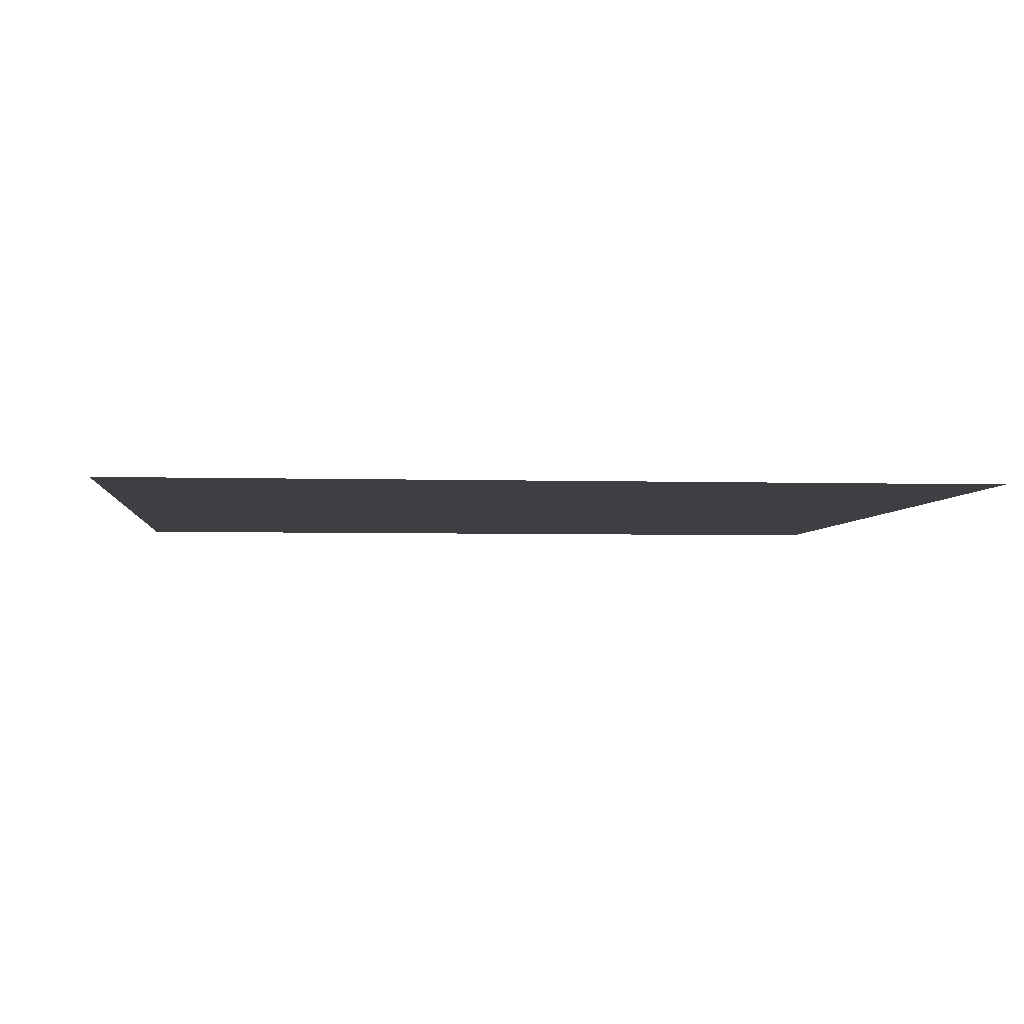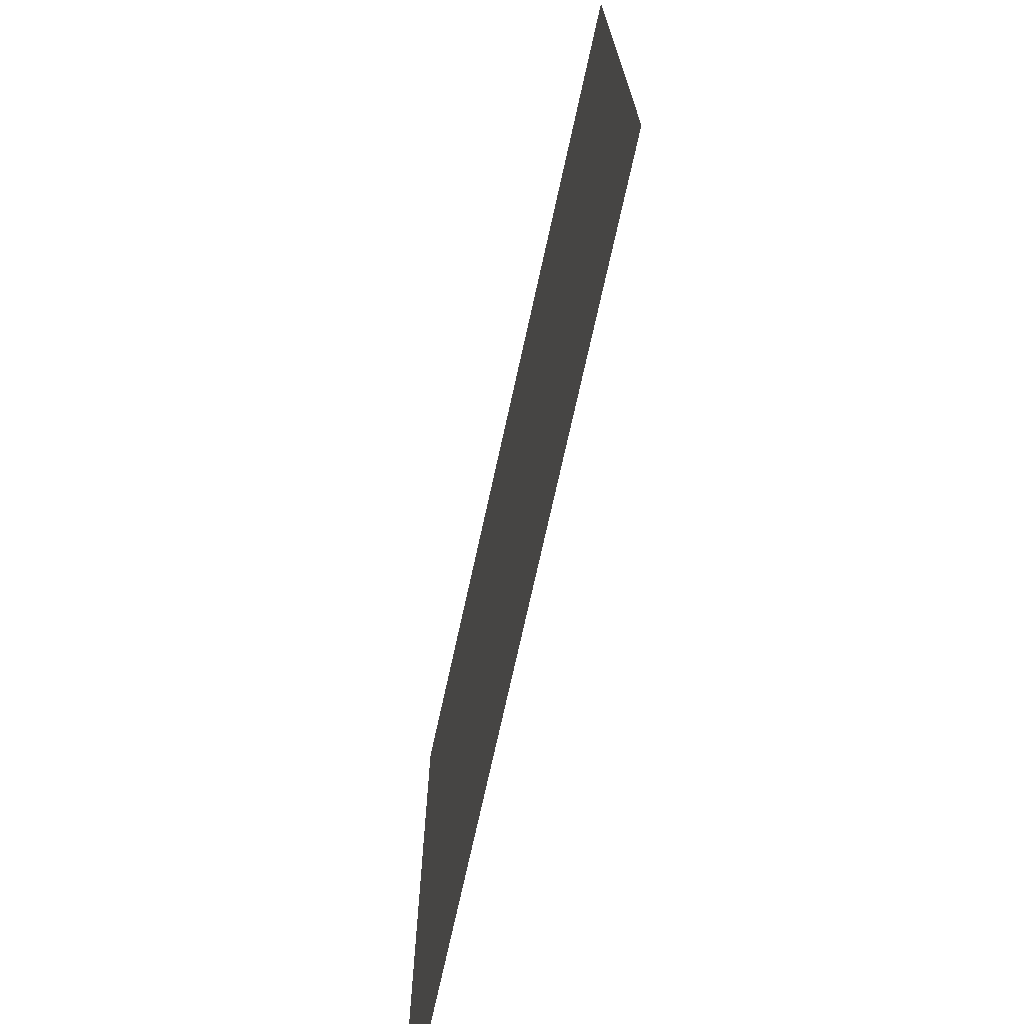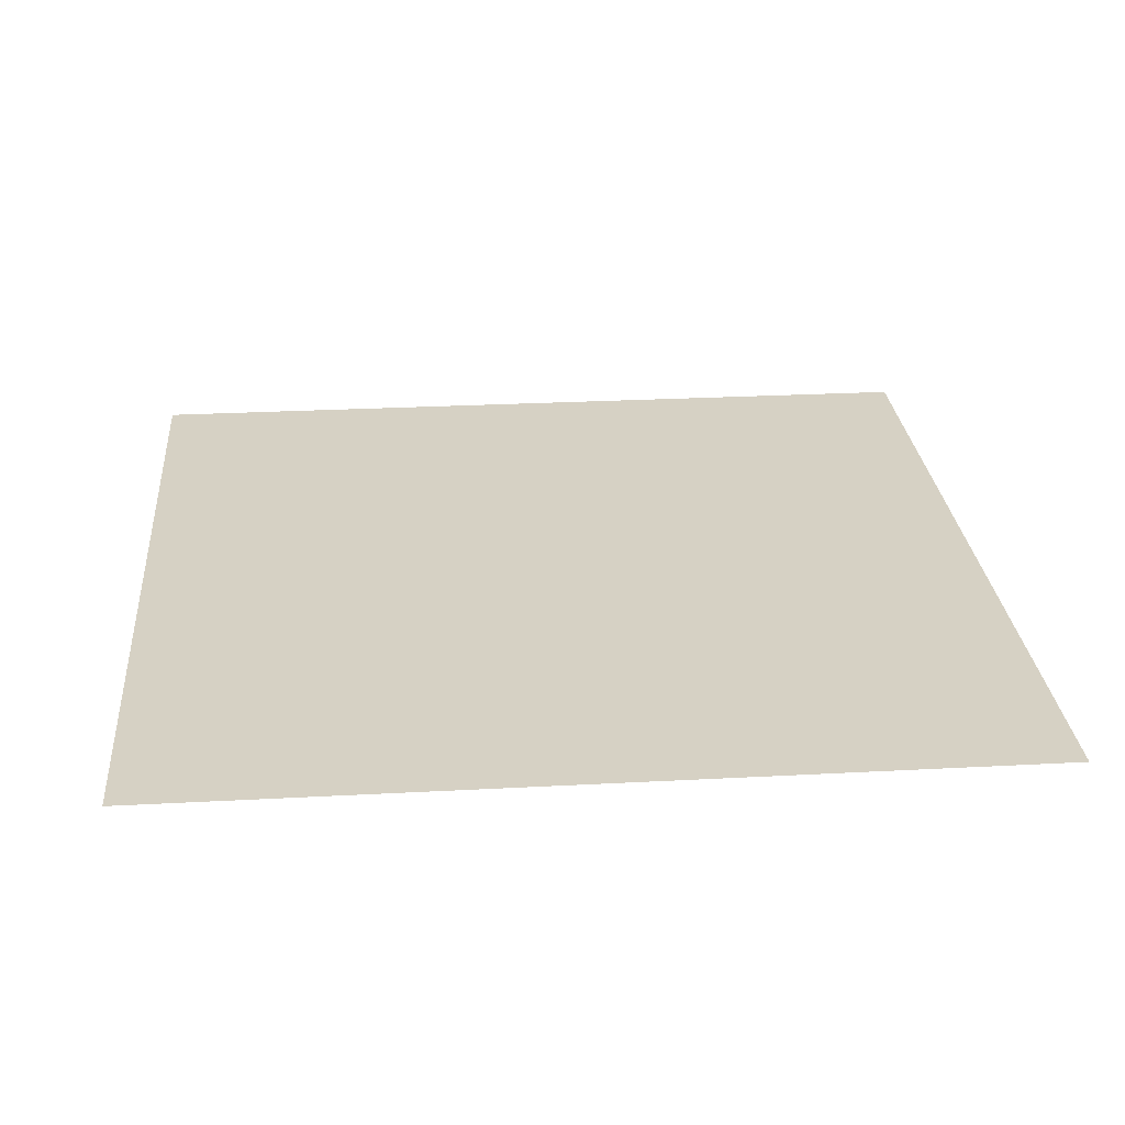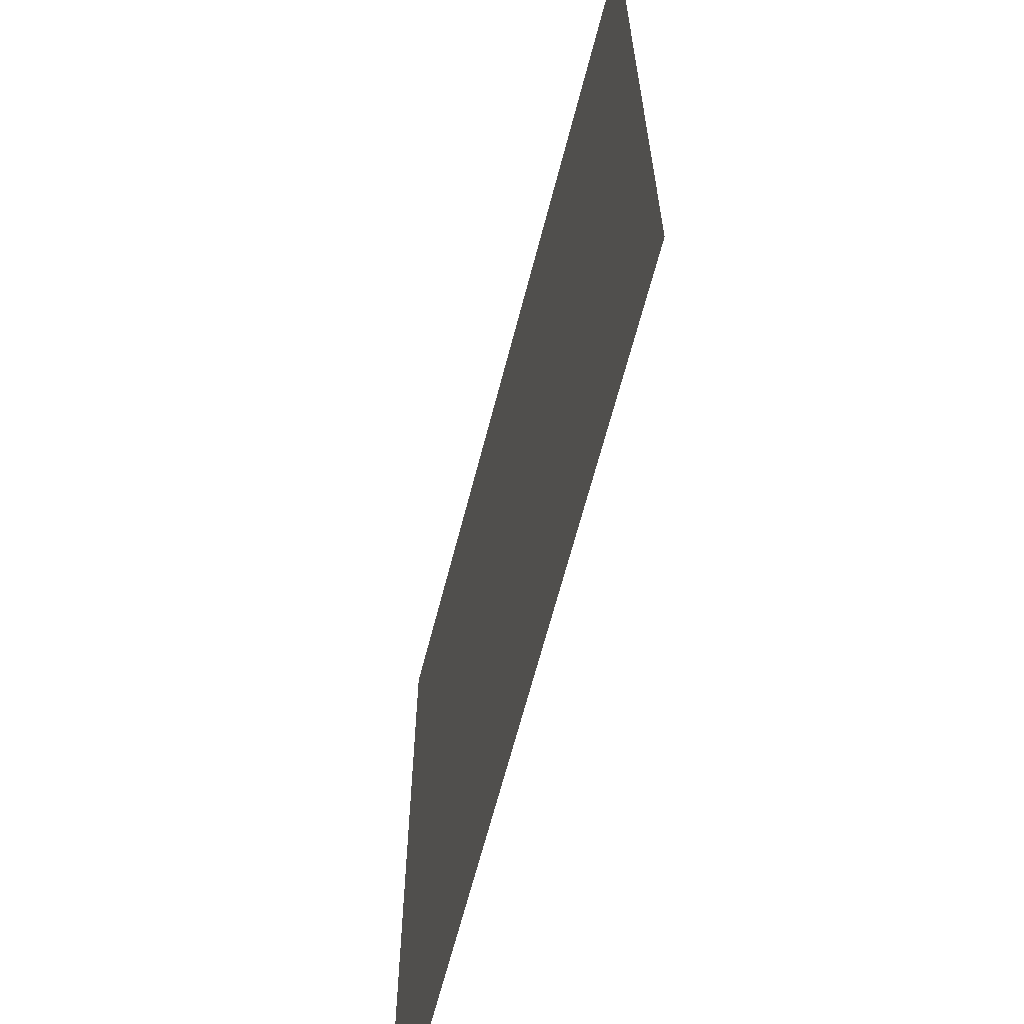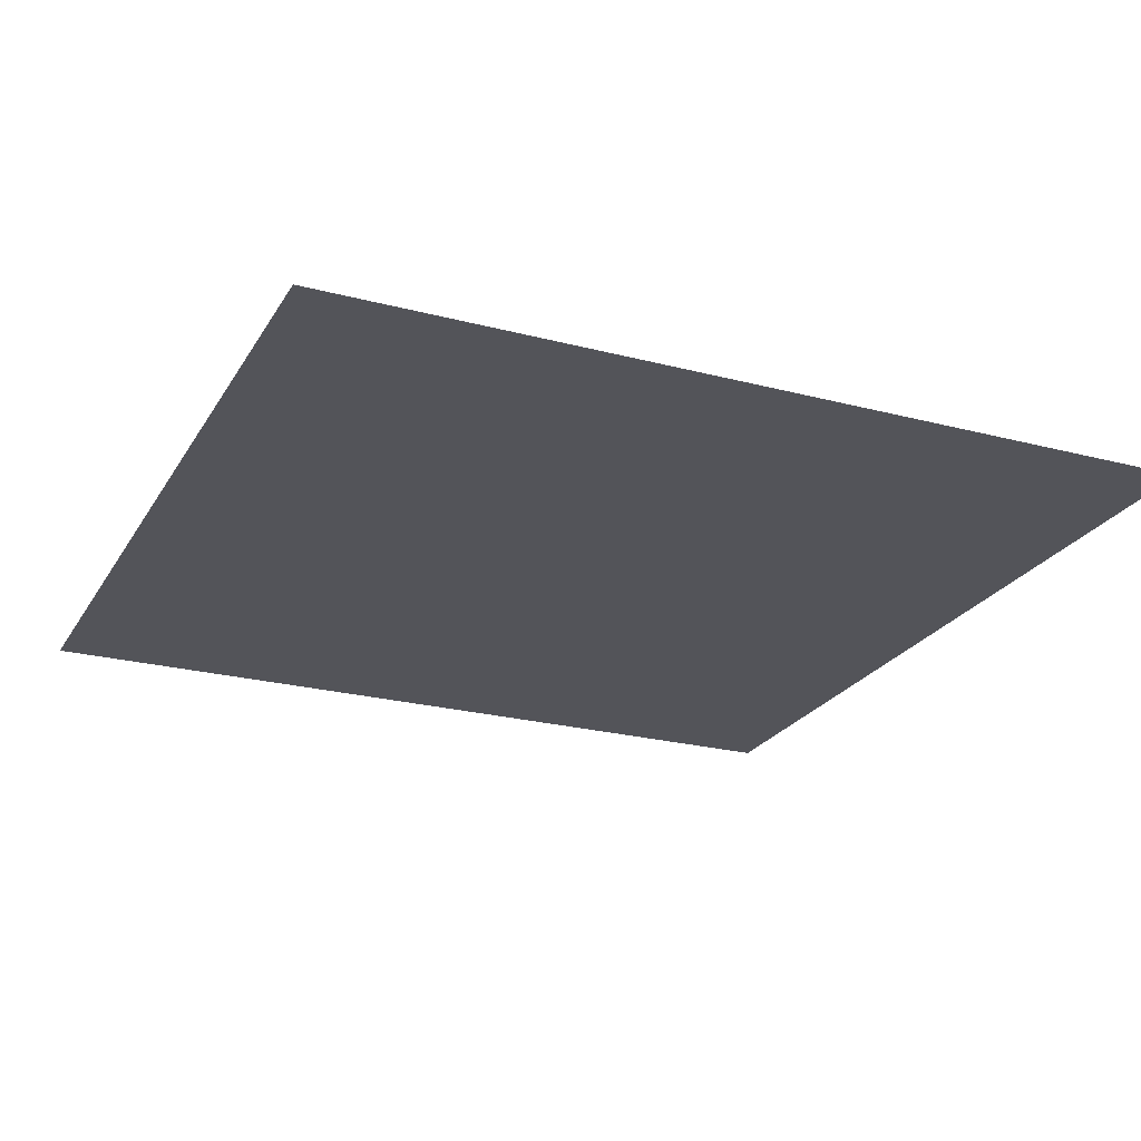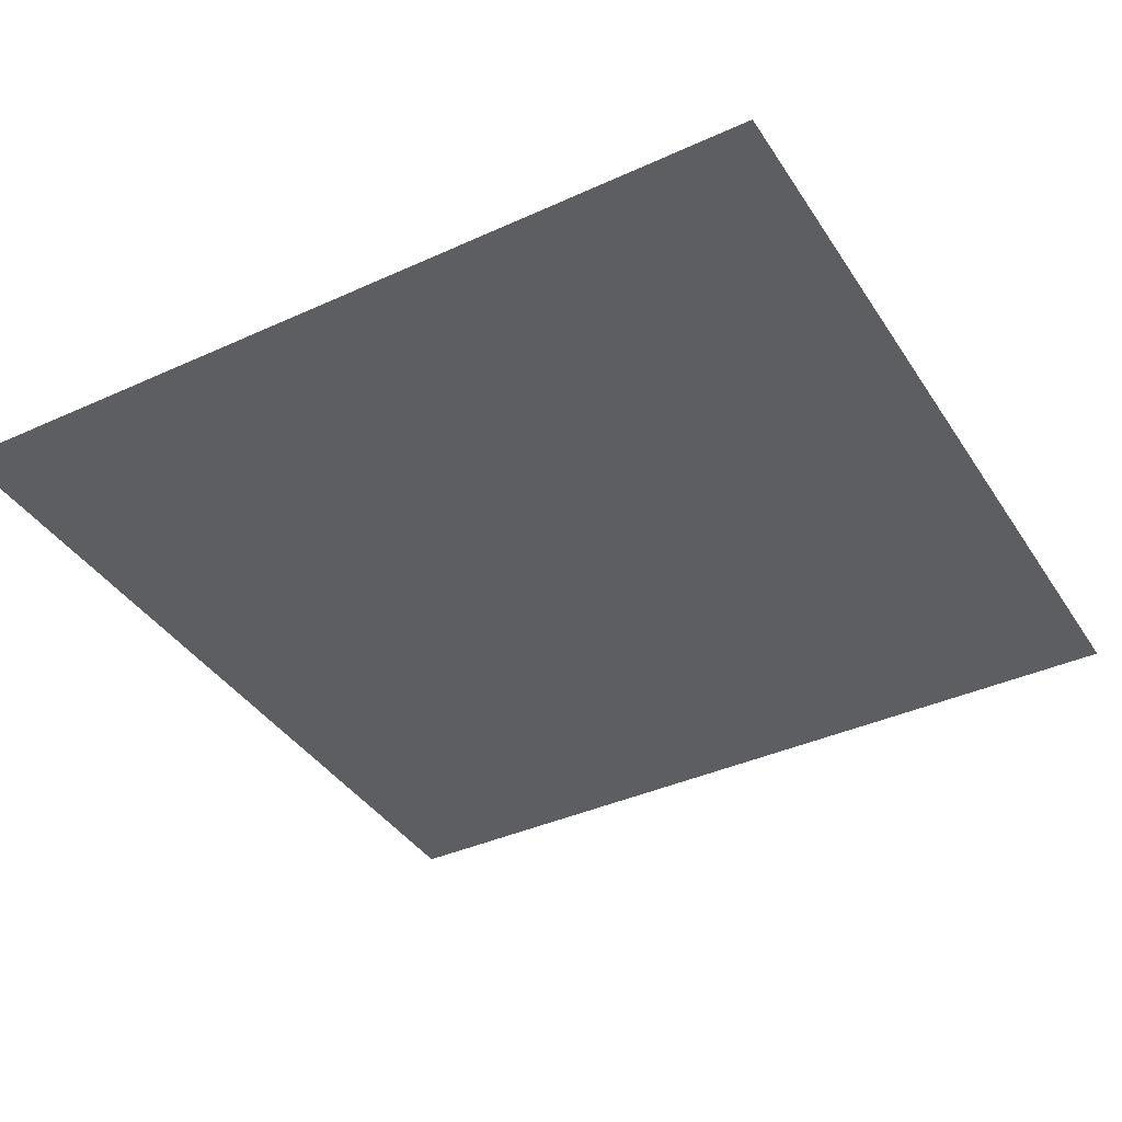
<metadata>
{"format":"obj","ext":"obj","renderer":"f3d","projection":"perspective","resolution":1024,"background":"white","views":[{"elev":-3.9,"azim":-95.7,"up":"+Z"},{"elev":-73.0,"azim":-102.4,"up":"+Y"},{"elev":26.6,"azim":-94.8,"up":"+Z"},{"elev":-64.7,"azim":75.6,"up":"+Y"},{"elev":-23.7,"azim":-23.7,"up":"+Z"},{"elev":-39.1,"azim":119.7,"up":"+Z"}]}
</metadata>
<code>
v 0 -1 0
v -1 -1 0
v -1 0 0
v 0 0 0
v -1 -1 0
v -2 -1 0
v -2 0 0
v -1 0 0
v 0 -2 0
v -1 -2 0
v -1 -1 0
v 0 -1 0
v -1 -2 0
v -2 -2 0
v -2 -1 0
v -1 -1 0
g puerta_mesh_0002
f 1 2 3 4
f 5 6 7 8
f 9 10 11 12
f 13 14 15 16

</code>
